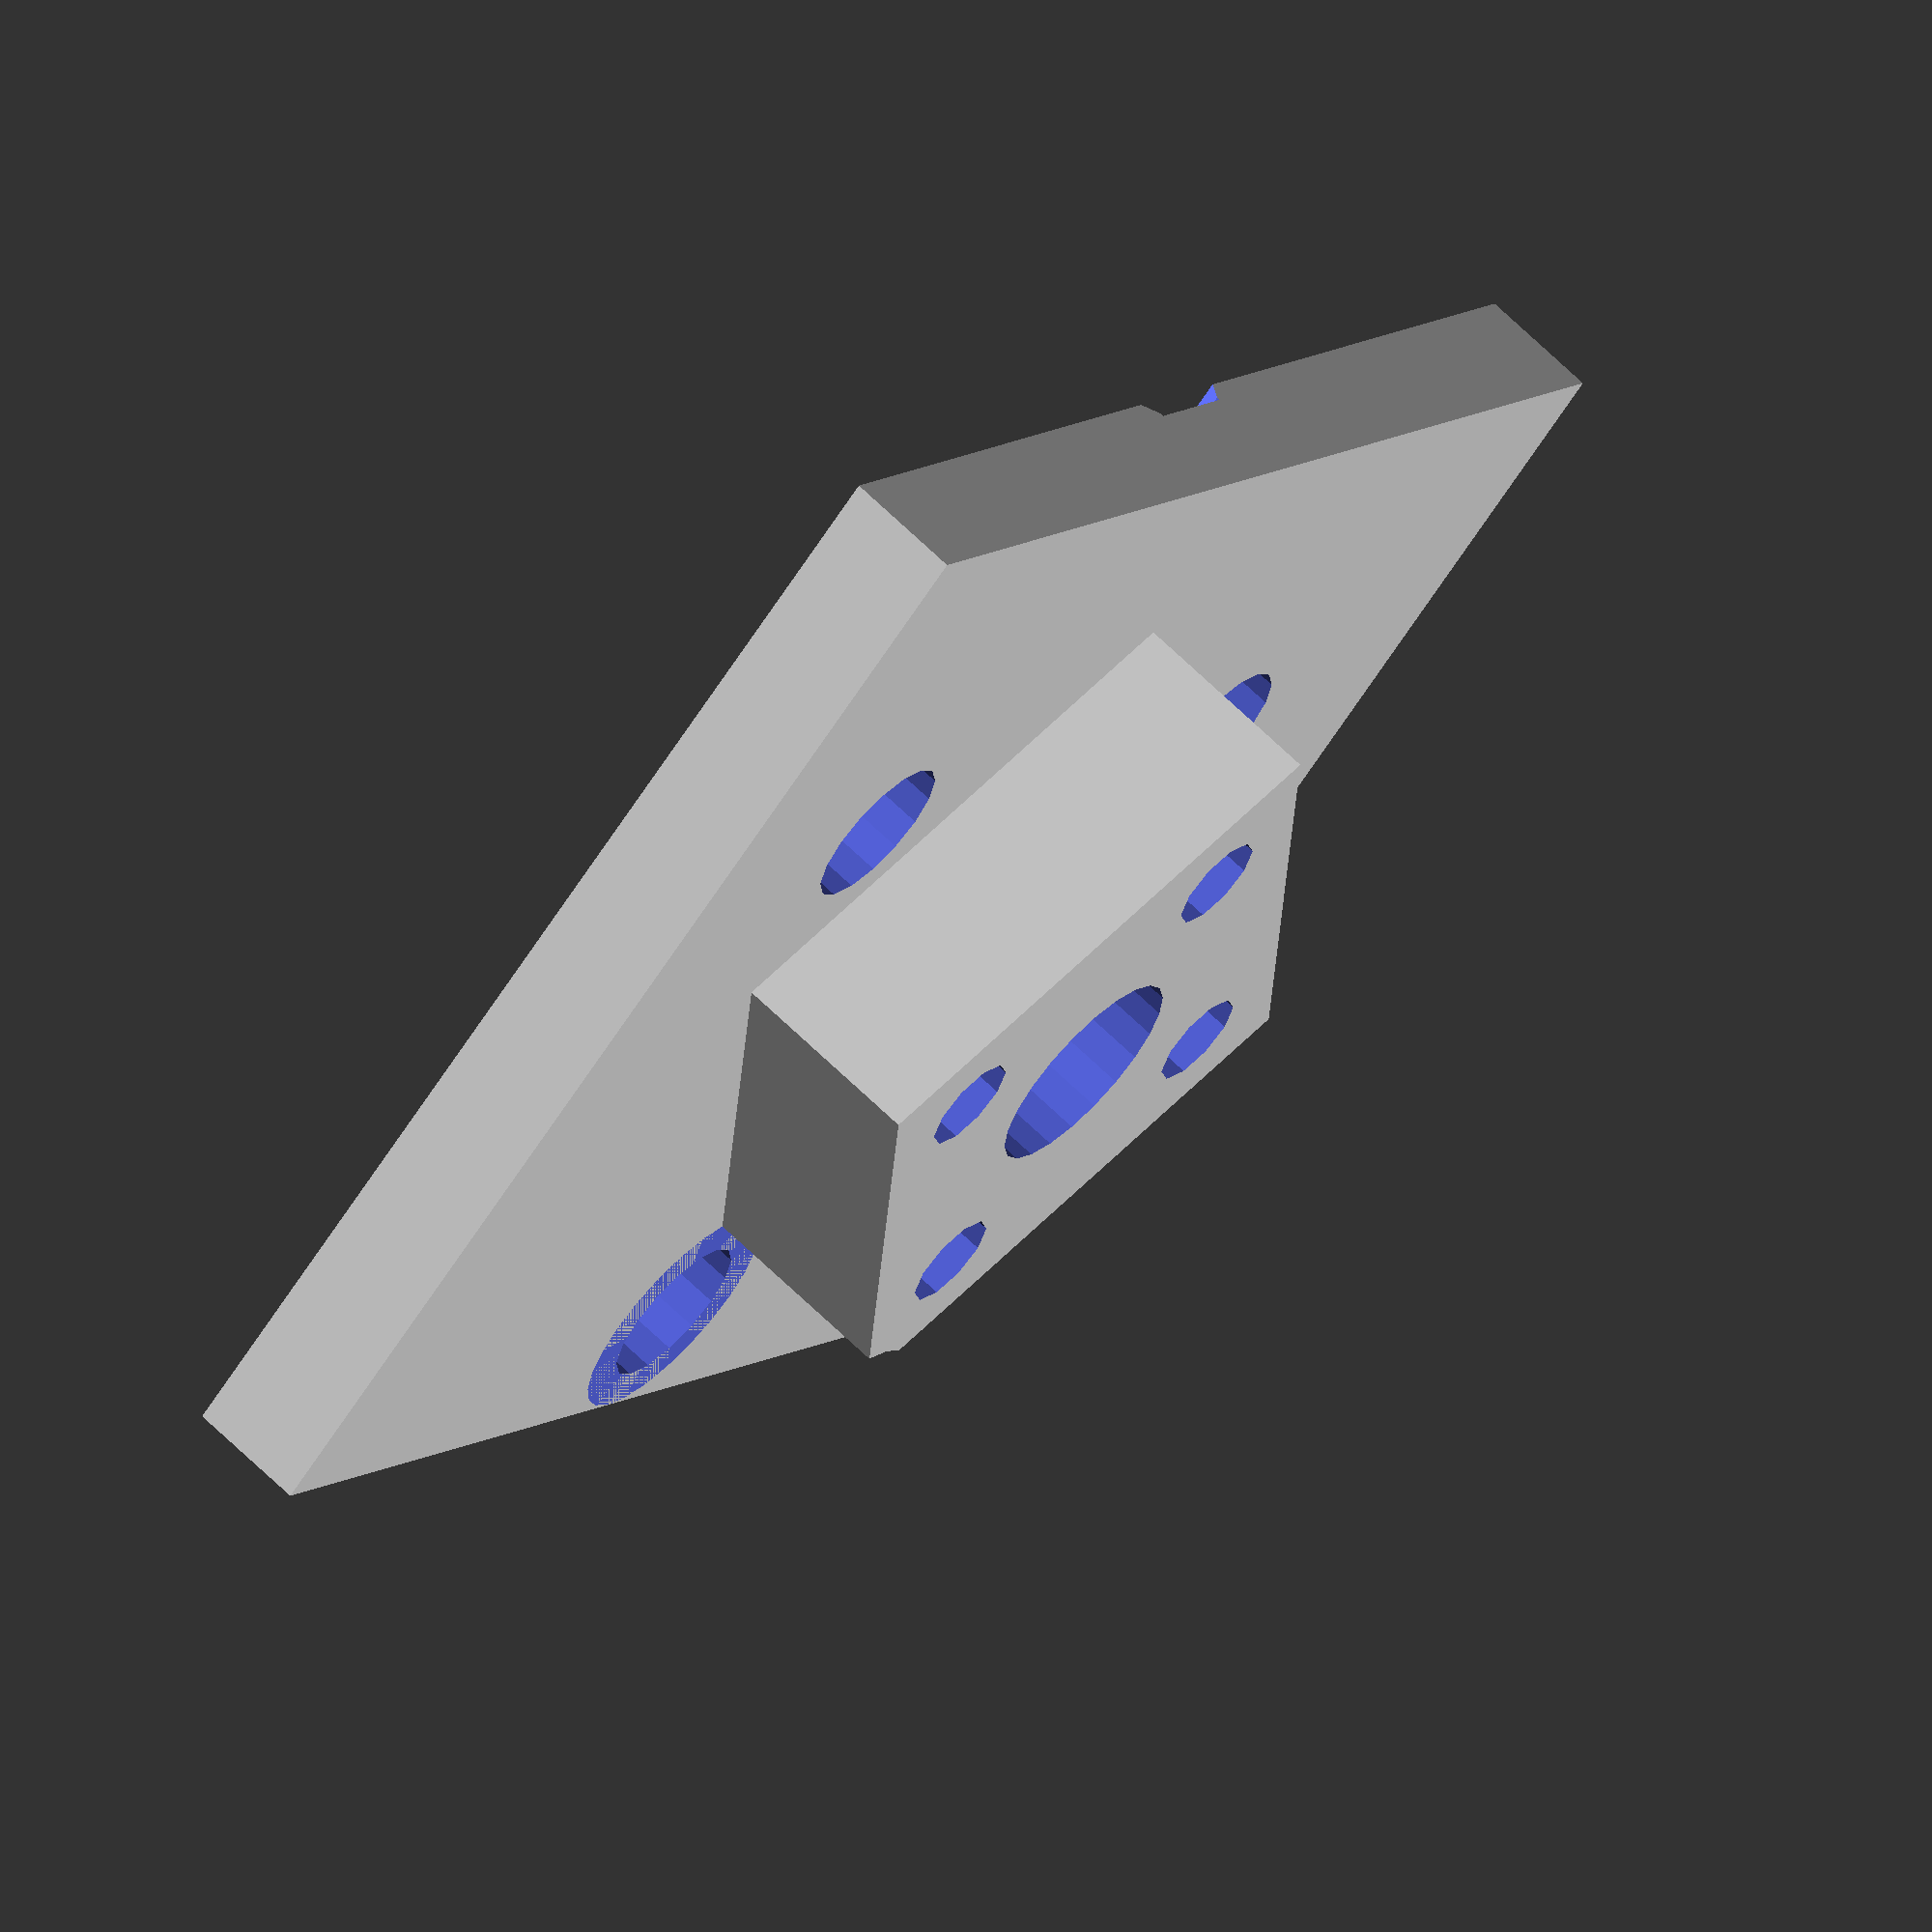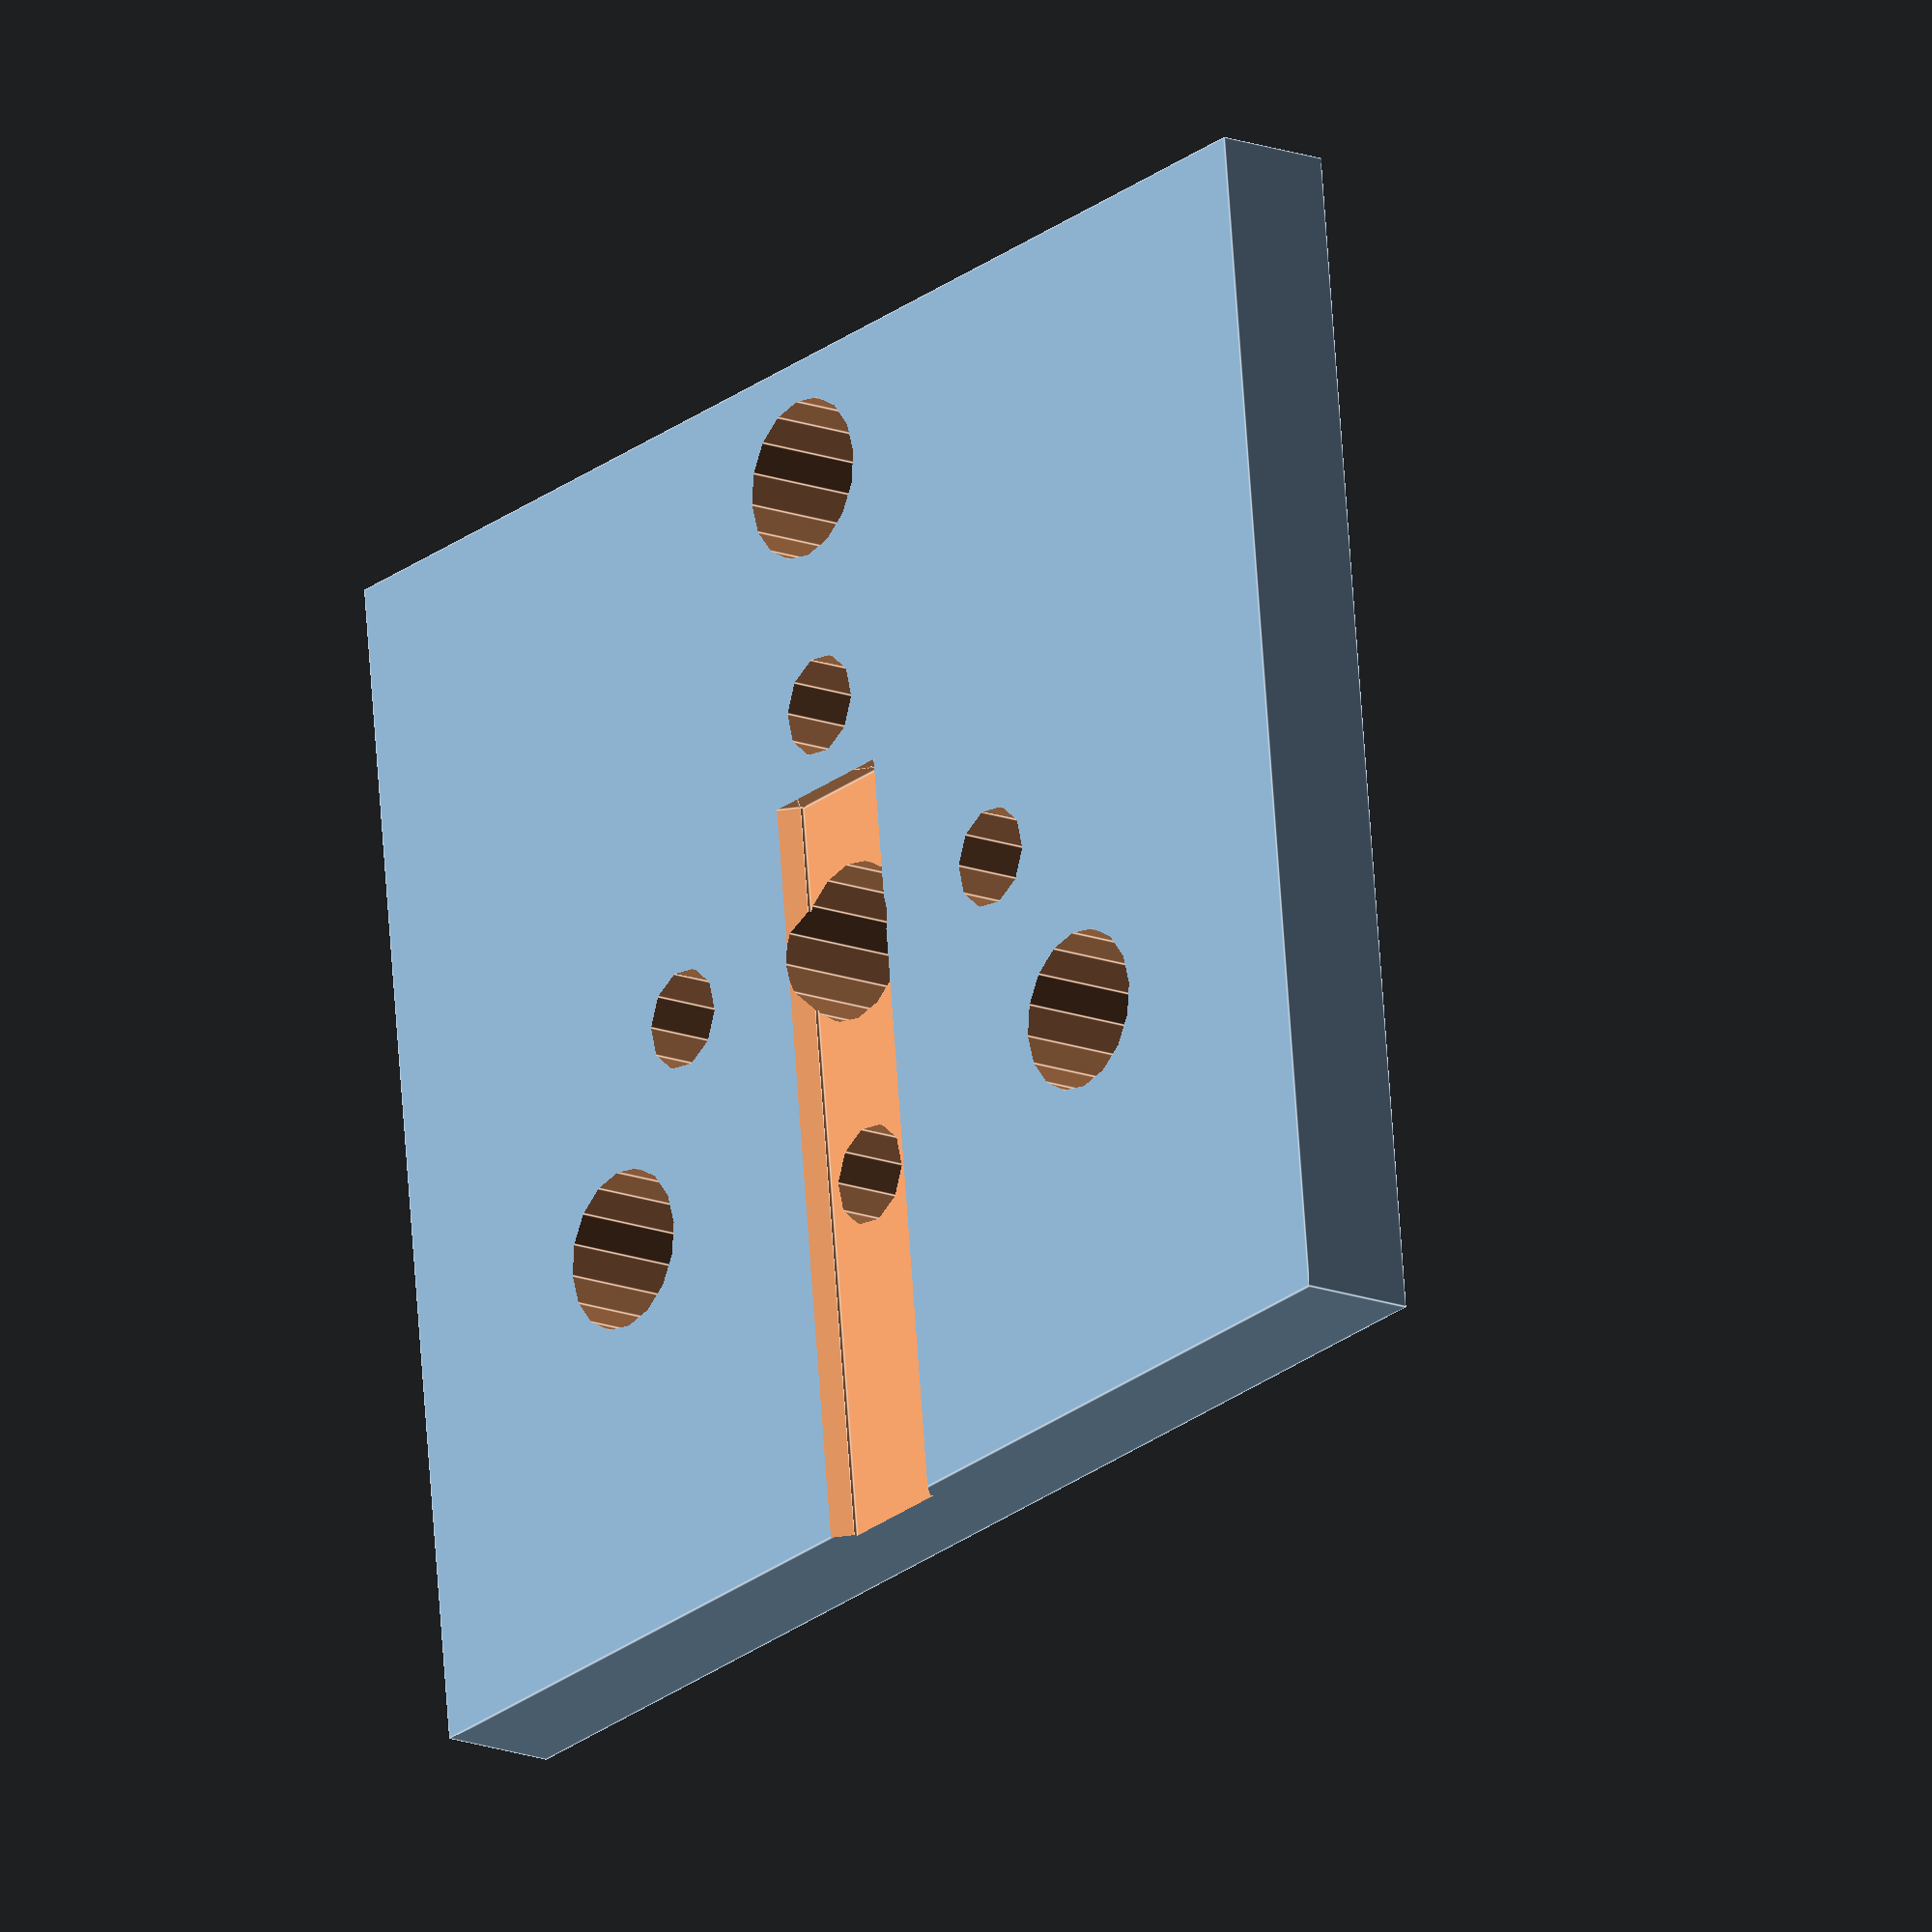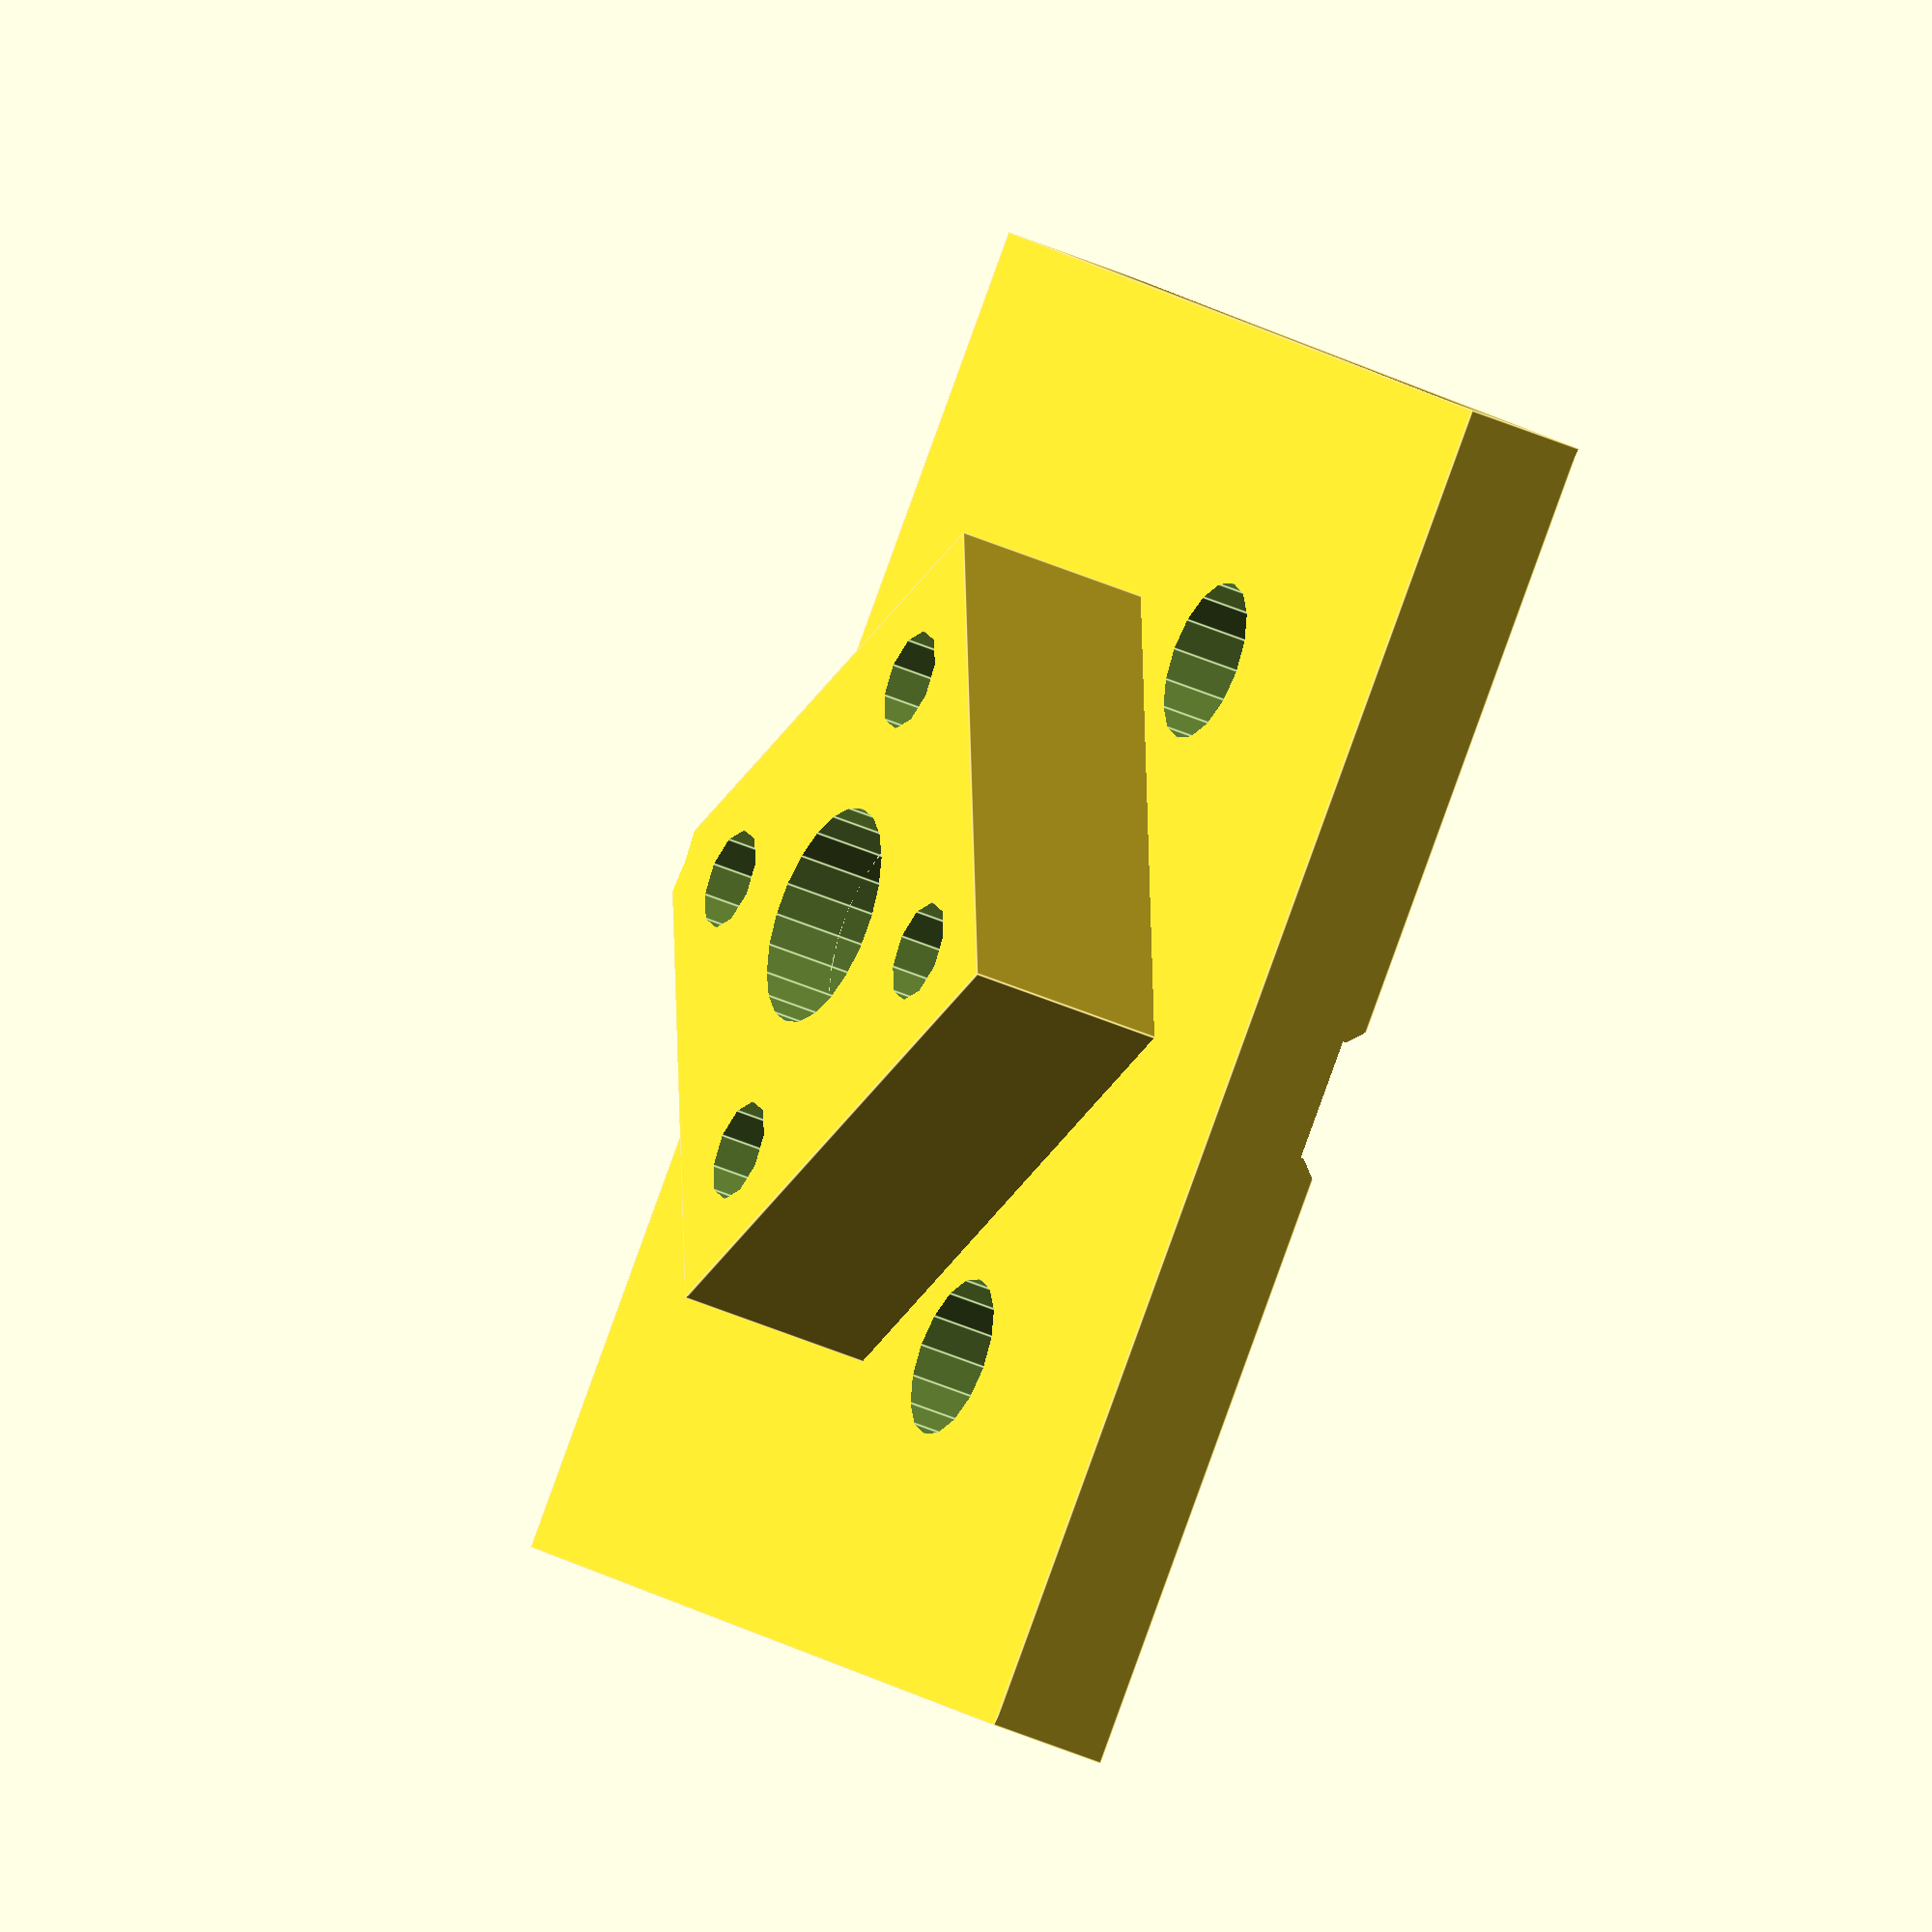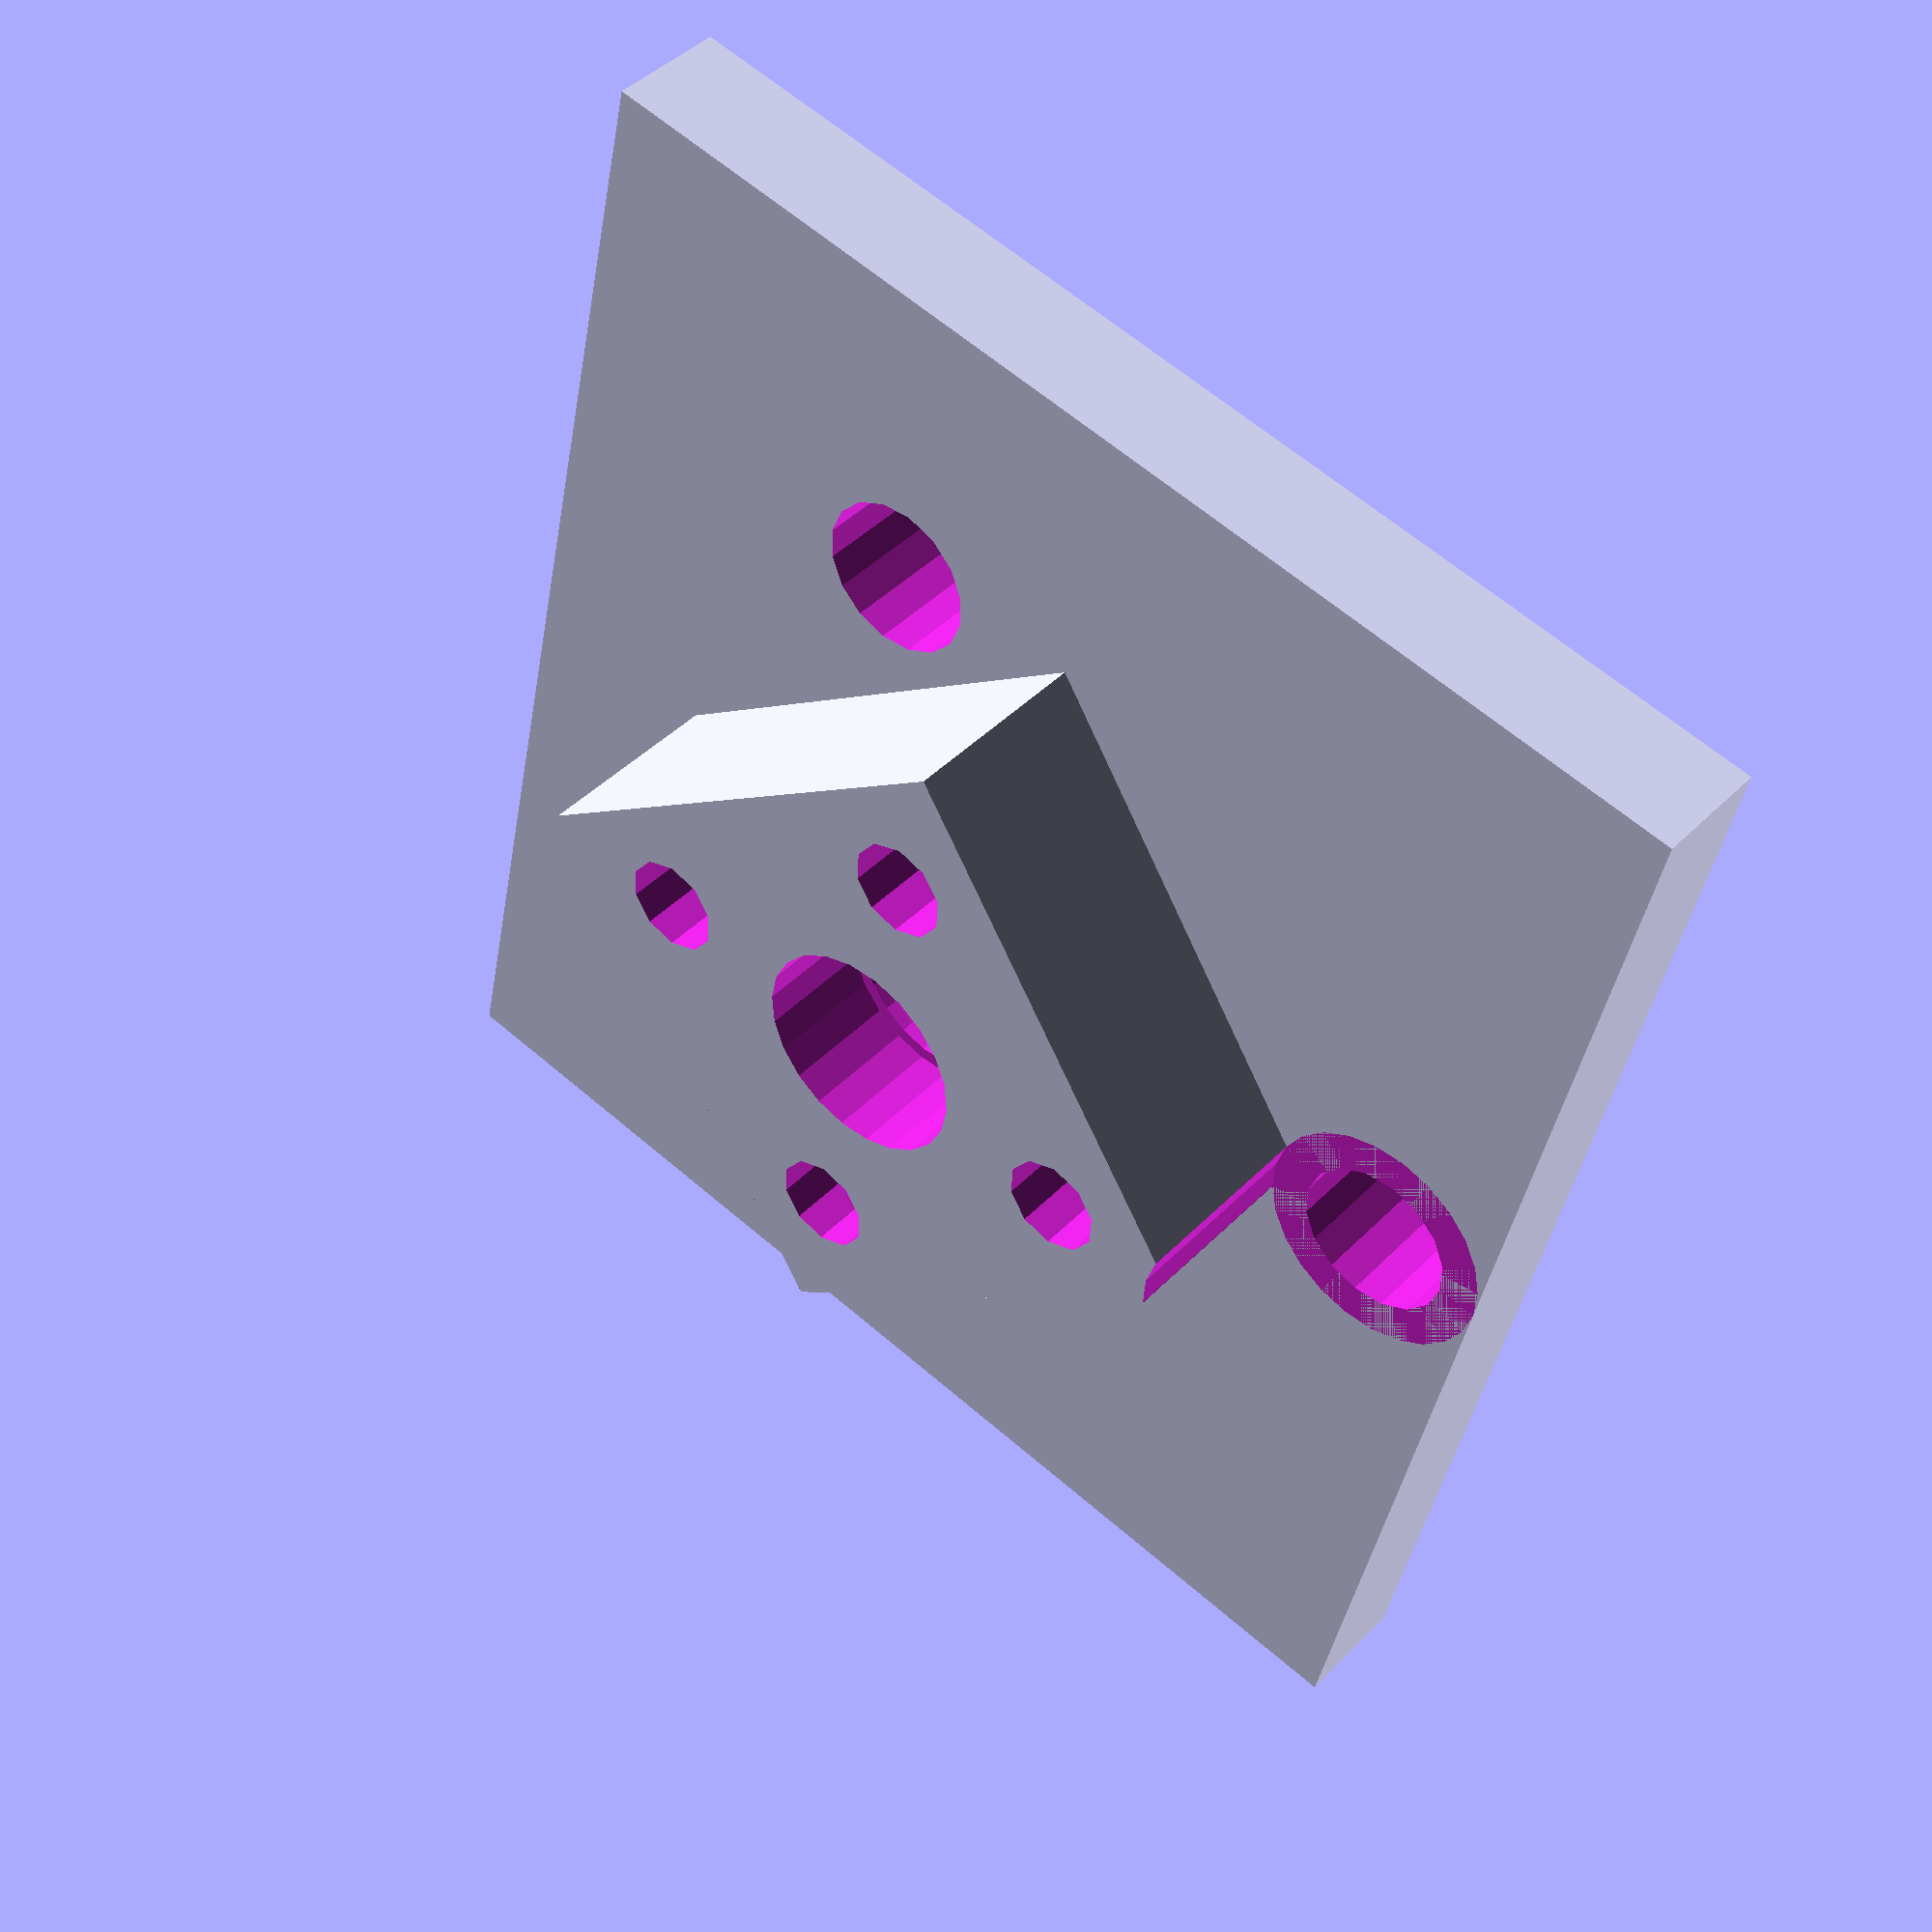
<openscad>
/************************************
*  CuvetteMountOuter
*    connection for fiber optic to inner Cuvette mount
*    consistes of mount and spacer.  
*    5 mm ball lens goes in mount, spacer on top
*    Flanged sma905 connector screws to that
************************************/
pSpacer = false;

width = 34;
depth = 30;
xy = [1,-1];
xVal = 12;  // mounting hole dimensions
yVal = 10;
diam = 10;
spacer = 1;
ballDepth = 3.5;

holeDiam = [2.5,4];

$fa = 6;  // make holes roundish
$fs = 0.8;

module fourHole(x, y, dia, angle){
 //   xy = [1,-1];
for(a = [0:1],b=[0:1]){
    rotate([0,0,angle])
translate([x/2*xy[a],y/2*xy[b],5])
    cylinder(11,d=dia,center = true);
}    
}
if(pSpacer == true){
    difference(){
    translate([0,25,spacer/2])
     cube([14, 14,spacer], center = true);
        translate([0,25,0])
    fourHole(8.6,8.6,holeDiam[1],0);
         translate([0,25,4])
 cylinder(10,d=4,center = true); 
    }
}
else{
difference(){
 union(){
  translate([0,0,1.5])
  cube([width,depth,3],center = true);
          rotate([0,0,45])
  translate([0,0,5])
    cube([14, 14,6], center = true);
  
    }  // end of union
 
//  fourHole(2*xVal,2*yVal,holeDiam[1],0); 
  fourHole(8.6,8.6,holeDiam[0],45);

 translate([0,0,9-ballDepth/2])
 cylinder(ballDepth+1,d=5.5,center = true);  //top cylinder to put ball in
 translate([0,0,8-ballDepth/2])
 sphere(d=5.5);
 translate([0,0,4])
 cylinder(10,d=4,center = true);

        translate([9,5,0])
    cylinder(14,d = 4, center = true);
    translate([-9,5,0])
    cylinder(14,d = 4, center = true);
    translate([0,-12,0])
    cylinder(14,d = 4, center = true);
    translate([0,-12,10])
    cylinder(14,d = 6, center = true);
  translate([0,6,0])
  //rotate([0,45,0])
  cube([3.,20,1.],center = true);  //  groove to keep from scratching  
  translate([1.5,6,-1])
  rotate([0,45,0])
  cube([2.,20,2.],center = true); 
  translate([-1.5,6,-1])
  rotate([0,45,0])
  cube([2.,20,2.],center = true); 
}
}
</openscad>
<views>
elev=113.0 azim=229.5 roll=225.6 proj=o view=solid
elev=16.1 azim=186.4 roll=231.8 proj=o view=edges
elev=37.6 azim=132.3 roll=59.5 proj=o view=edges
elev=317.3 azim=282.3 roll=39.9 proj=p view=solid
</views>
